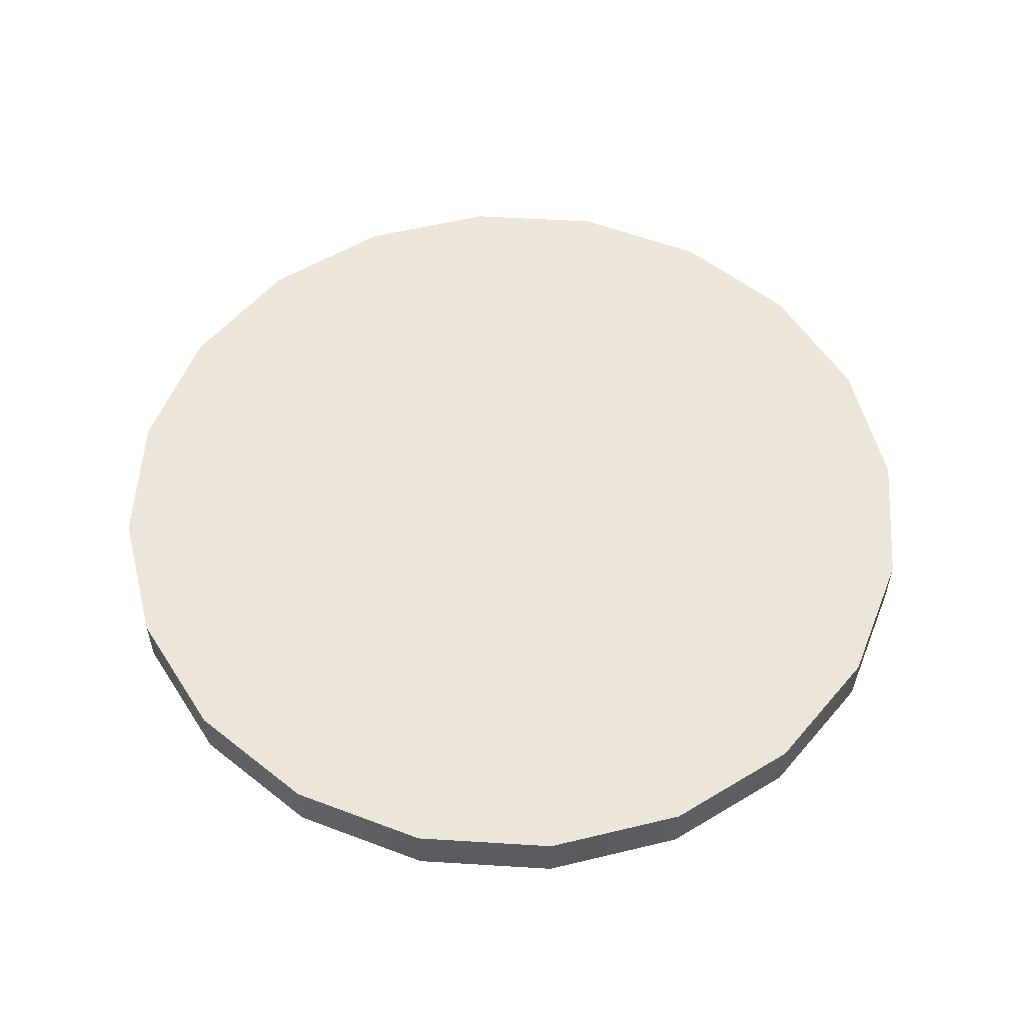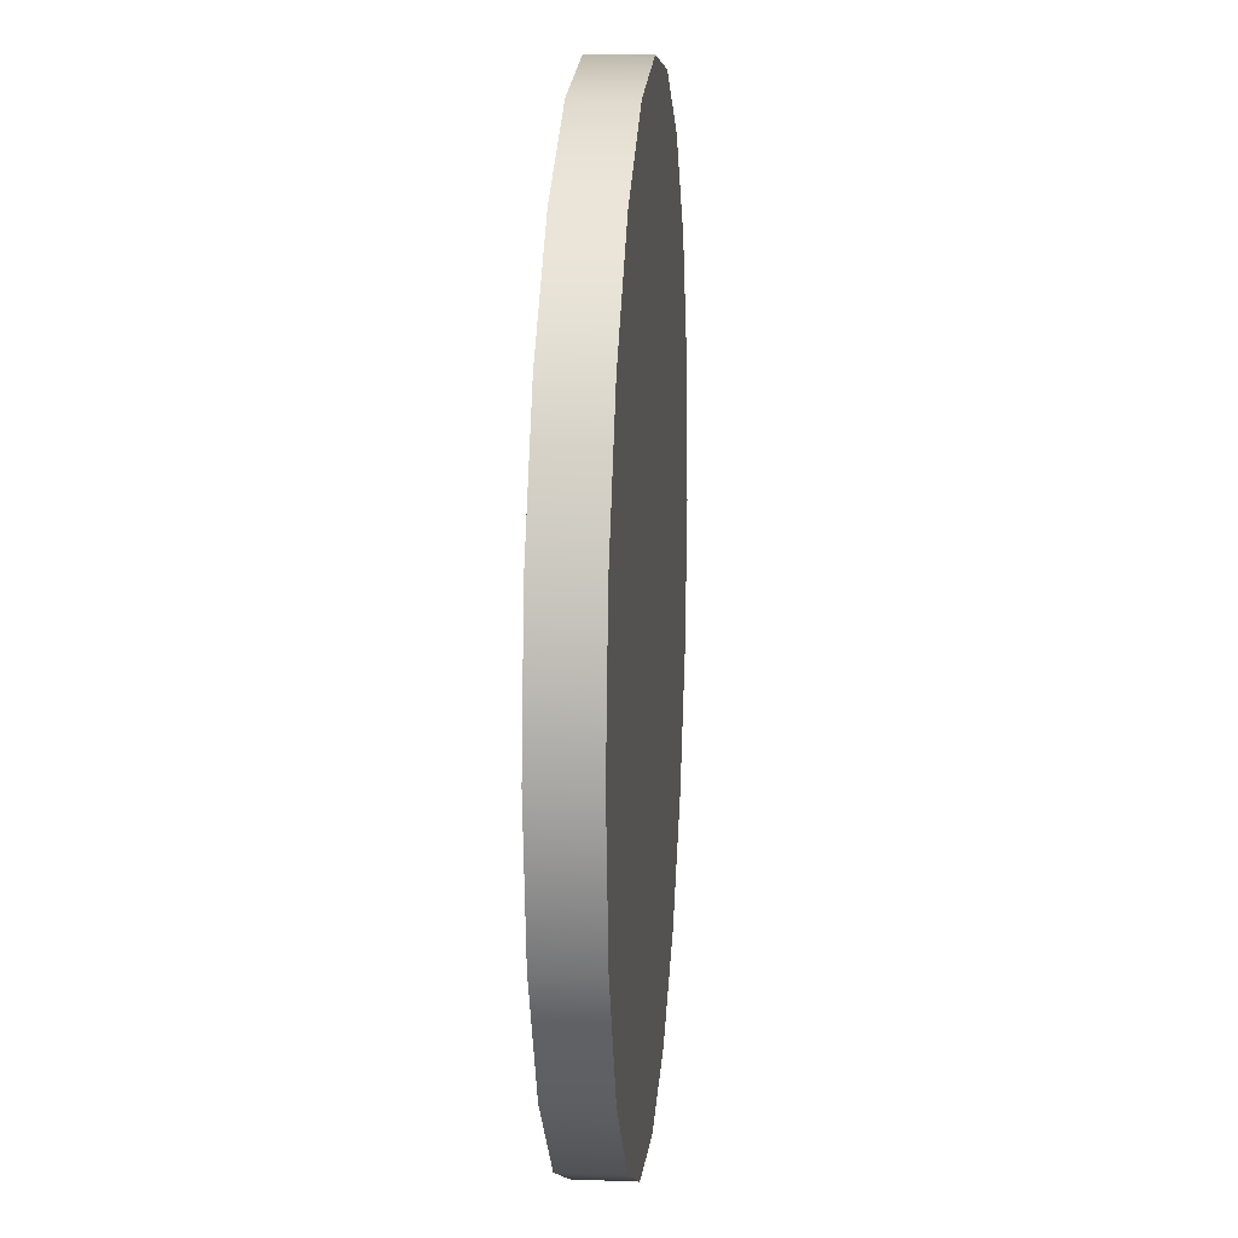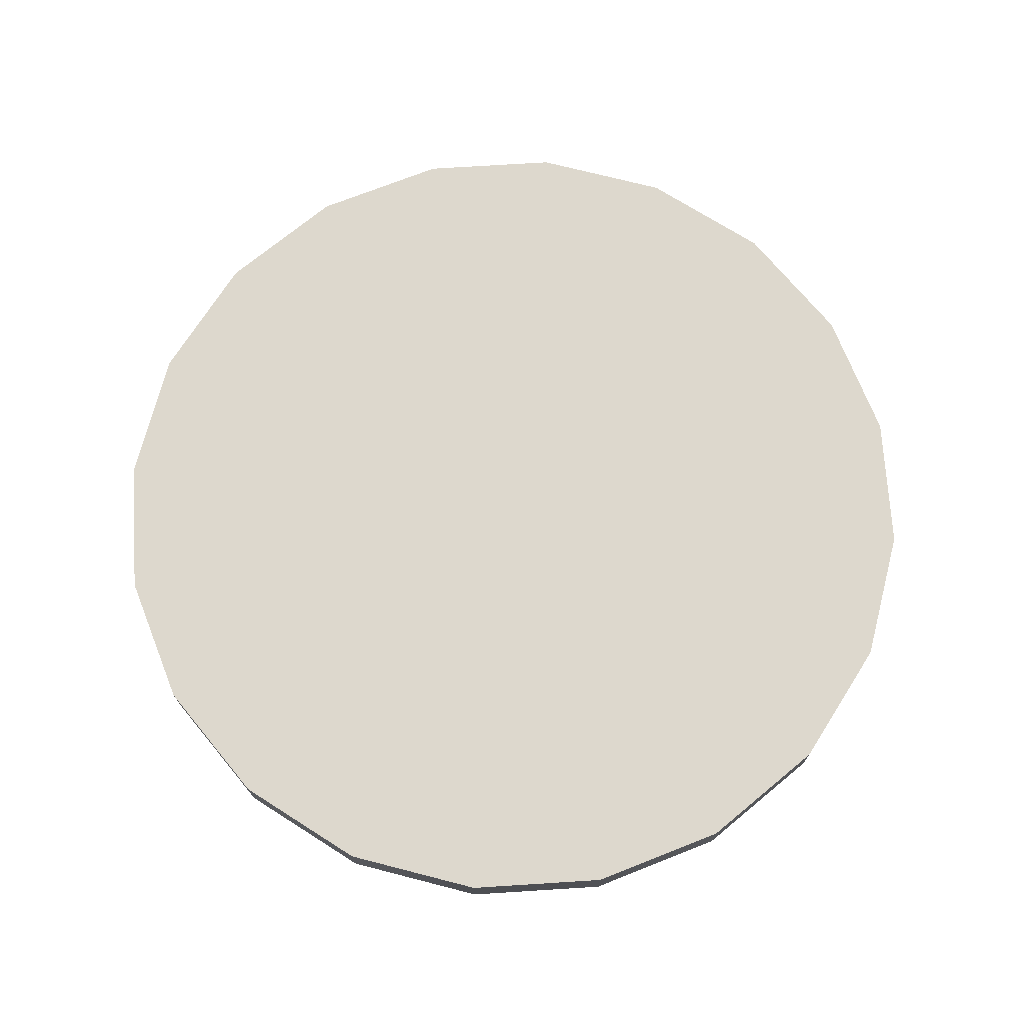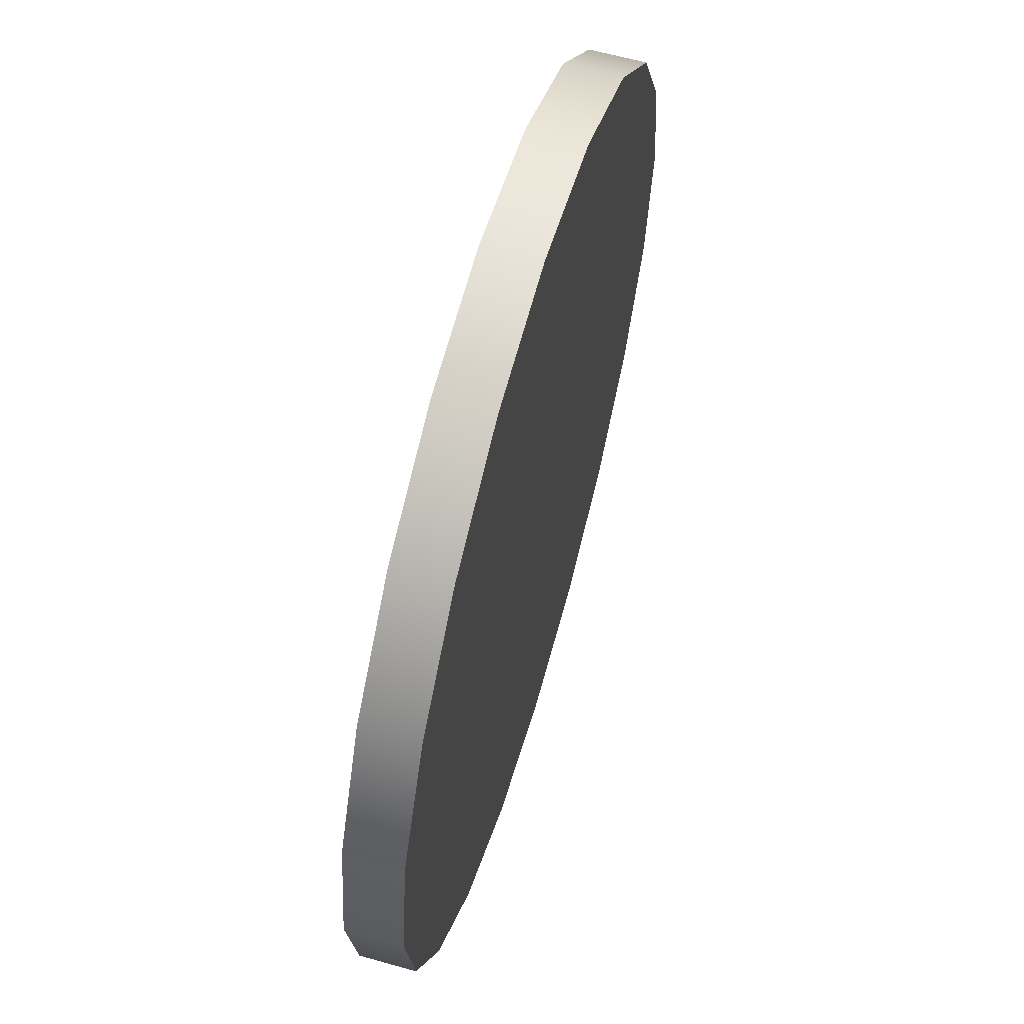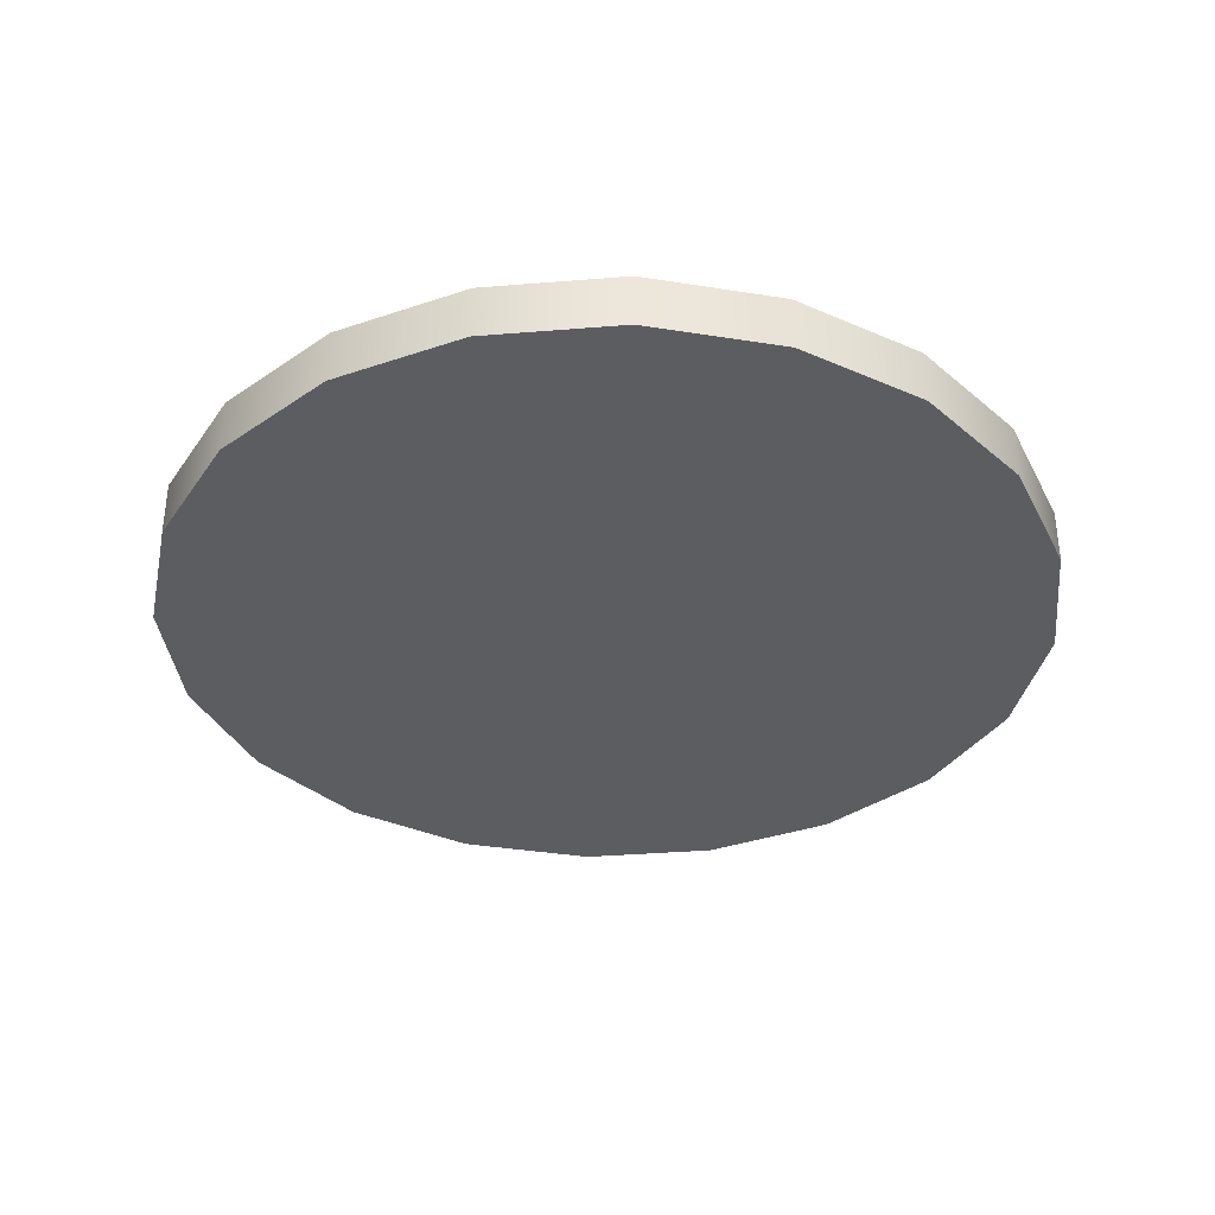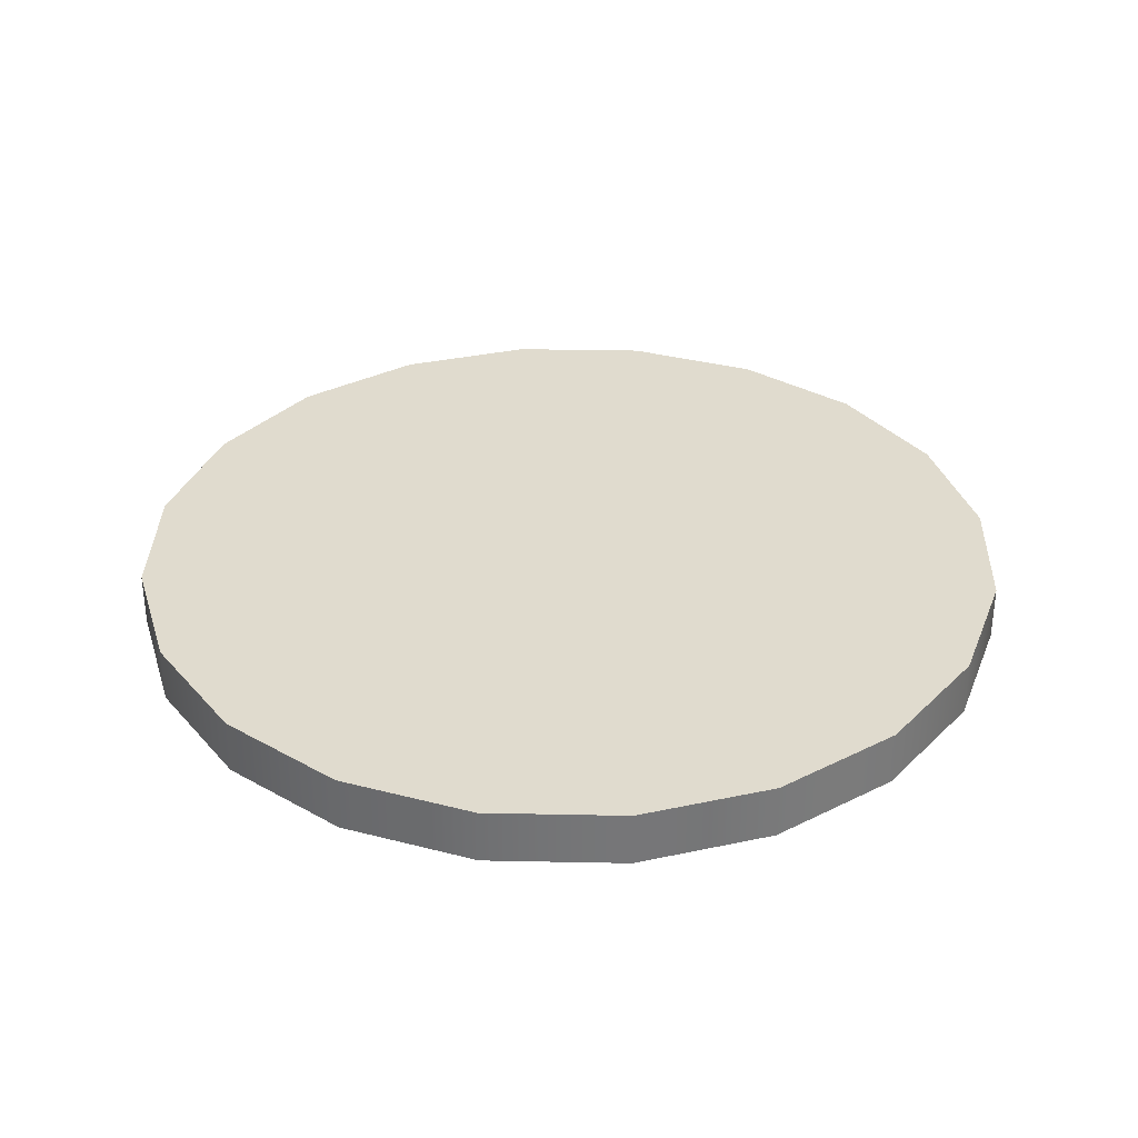
<metadata>
{"format":"obj","ext":"obj","renderer":"f3d","projection":"perspective","resolution":1024,"background":"white","views":[{"elev":55.5,"azim":-149.3,"up":"+Y"},{"elev":14.6,"azim":-85.3,"up":"+Z"},{"elev":72.2,"azim":167.4,"up":"+Y"},{"elev":61.8,"azim":106.0,"up":"+Z"},{"elev":-35.8,"azim":-128.9,"up":"+Y"},{"elev":33.5,"azim":10.6,"up":"+Y"}]}
</metadata>
<code>
g Fort
v 0.7608 -0.05 -0.2472
v 0.7608 0.05 -0.2472
v 0.6472 0.05 -0.4702
v 0.6472 -0.05 -0.4702
v 0.4702 0.05 -0.6472
v 0.4702 -0.05 -0.6472
v 0.2472 0.05 -0.7608
v 0.2472 -0.05 -0.7608
v -0 0.05 -0.8
v -0 -0.05 -0.8
v -0.2472 0.05 -0.7608
v -0.2472 -0.05 -0.7608
v -0.4702 0.05 -0.6472
v -0.4702 -0.05 -0.6472
v -0.6472 0.05 -0.4702
v -0.6472 -0.05 -0.4702
v -0.7608 0.05 -0.2472
v -0.7608 -0.05 -0.2472
v -0.8 0.05 0
v -0.8 -0.05 0
v -0.7608 0.05 0.2472
v -0.7608 -0.05 0.2472
v -0.6472 0.05 0.4702
v -0.6472 -0.05 0.4702
v -0.4702 0.05 0.6472
v -0.4702 -0.05 0.6472
v -0.2472 0.05 0.7608
v -0.2472 -0.05 0.7608
v -2.384e-08 0.05 0.8
v -2.384e-08 -0.05 0.8
v 0.2472 0.05 0.7608
v 0.2472 -0.05 0.7608
v 0.4702 0.05 0.6472
v 0.4702 -0.05 0.6472
v 0.6472 0.05 0.4702
v 0.6472 -0.05 0.4702
v 0.7608 0.05 0.2472
v 0.7608 -0.05 0.2472
v 0.8 0.05 0
v 0.8 -0.05 0
v 0.6472 -0.05 -0.4702
v -0 -0.05 0
v 0.7608 -0.05 -0.2472
v 0.4702 -0.05 -0.6472
v 0.2472 -0.05 -0.7608
v -0 -0.05 -0.8
v -0.2472 -0.05 -0.7608
v -0.4702 -0.05 -0.6472
v -0.6472 -0.05 -0.4702
v -0.7608 -0.05 -0.2472
v -0.8 -0.05 0
v -0.7608 -0.05 0.2472
v -0.6472 -0.05 0.4702
v -0.4702 -0.05 0.6472
v -0.2472 -0.05 0.7608
v -2.384e-08 -0.05 0.8
v 0.2472 -0.05 0.7608
v 0.4702 -0.05 0.6472
v 0.6472 -0.05 0.4702
v 0.7608 -0.05 0.2472
v 0.8 -0.05 0
v 0.7608 0.05 -0.2472
v -0 0.05 0
v 0.6472 0.05 -0.4702
v 0.4702 0.05 -0.6472
v 0.2472 0.05 -0.7608
v -0 0.05 -0.8
v -0.2472 0.05 -0.7608
v -0.4702 0.05 -0.6472
v -0.6472 0.05 -0.4702
v -0.7608 0.05 -0.2472
v -0.8 0.05 0
v -0.7608 0.05 0.2472
v -0.6472 0.05 0.4702
v -0.4702 0.05 0.6472
v -0.2472 0.05 0.7608
v -2.384e-08 0.05 0.8
v 0.2472 0.05 0.7608
v 0.4702 0.05 0.6472
v 0.6472 0.05 0.4702
v 0.7608 0.05 0.2472
v 0.8 0.05 0
g Fort_0
f 3 2 1
f 4 3 1
f 5 3 4
f 6 5 4
f 7 5 6
f 8 7 6
f 9 7 8
f 10 9 8
f 11 9 10
f 12 11 10
f 13 11 12
f 14 13 12
f 15 13 14
f 16 15 14
f 17 15 16
f 18 17 16
f 19 17 18
f 20 19 18
f 21 19 20
f 22 21 20
f 23 21 22
f 24 23 22
f 25 23 24
f 26 25 24
f 27 25 26
f 28 27 26
f 29 27 28
f 30 29 28
f 31 29 30
f 32 31 30
f 33 31 32
f 34 33 32
f 35 33 34
f 36 35 34
f 37 35 36
f 38 37 36
f 39 37 38
f 40 39 38
f 2 39 40
f 1 2 40
f 43 42 41
f 41 42 44
f 44 42 45
f 45 42 46
f 46 42 47
f 47 42 48
f 48 42 49
f 49 42 50
f 50 42 51
f 51 42 52
f 52 42 53
f 53 42 54
f 54 42 55
f 55 42 56
f 56 42 57
f 57 42 58
f 58 42 59
f 59 42 60
f 60 42 61
f 61 42 43
f 64 63 62
f 65 63 64
f 66 63 65
f 67 63 66
f 68 63 67
f 69 63 68
f 70 63 69
f 71 63 70
f 72 63 71
f 73 63 72
f 74 63 73
f 75 63 74
f 76 63 75
f 77 63 76
f 78 63 77
f 79 63 78
f 80 63 79
f 81 63 80
f 82 63 81
f 62 63 82

</code>
